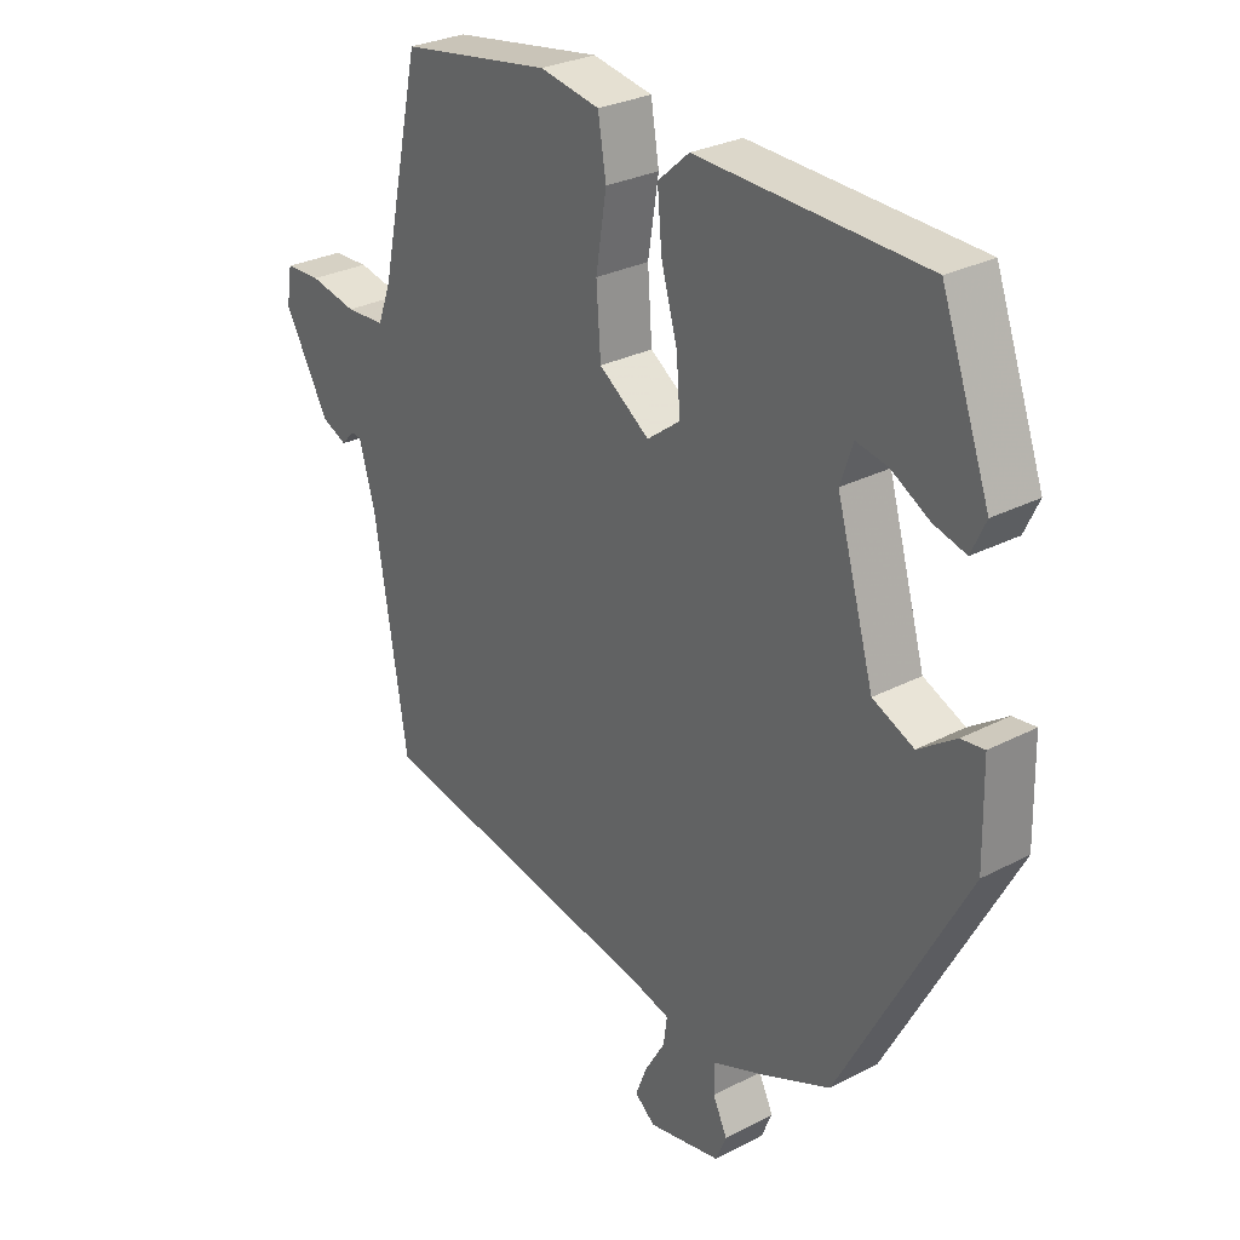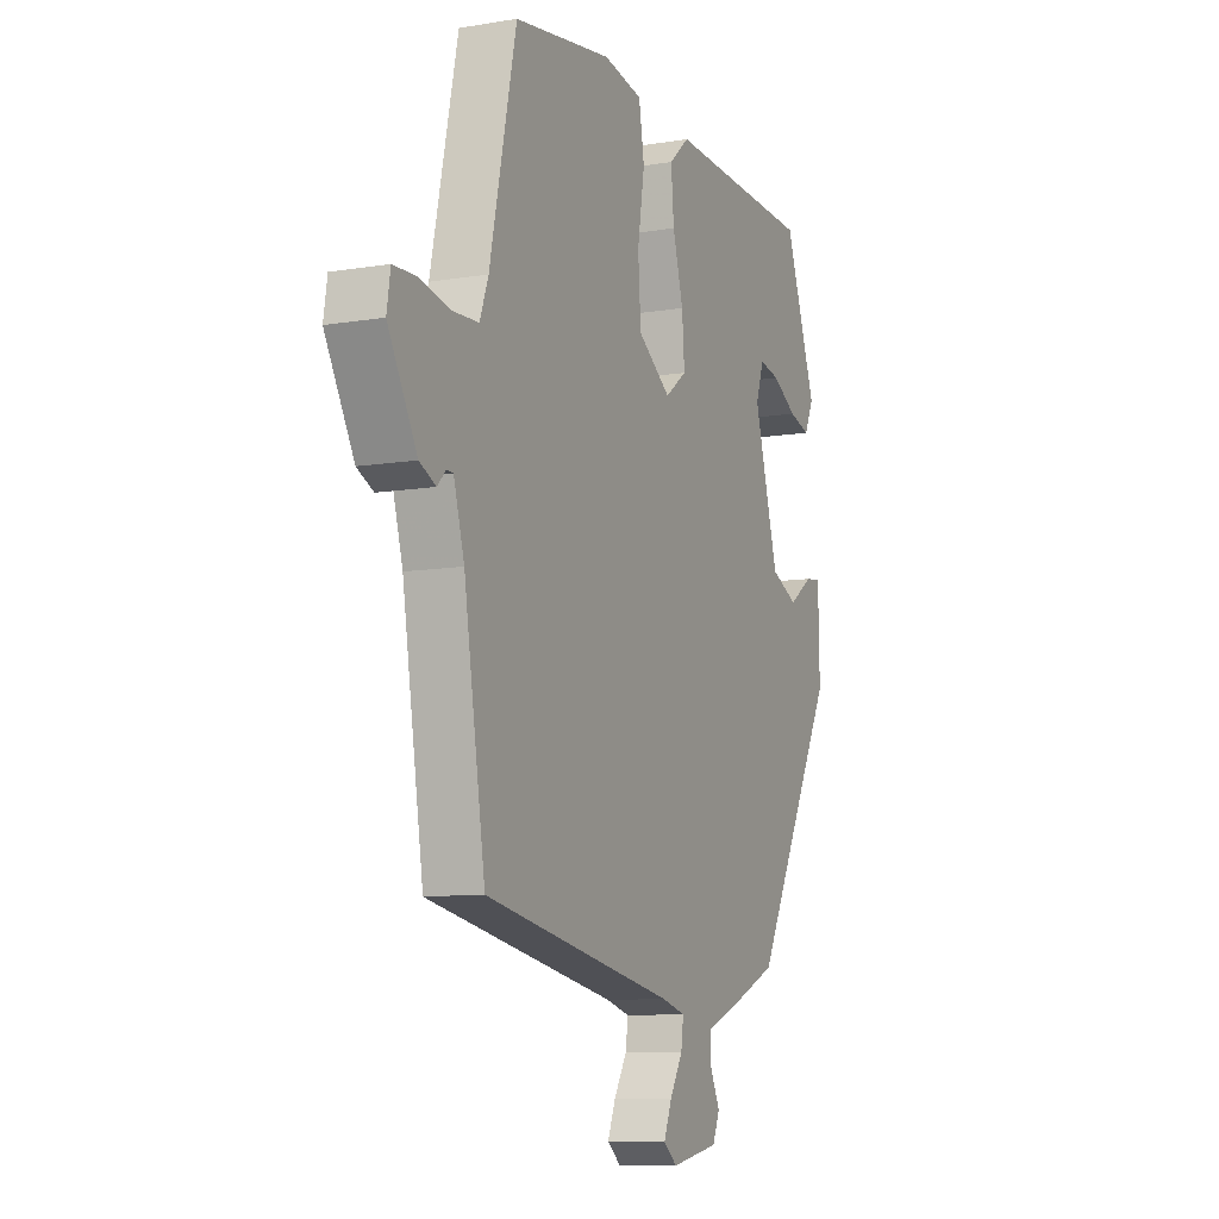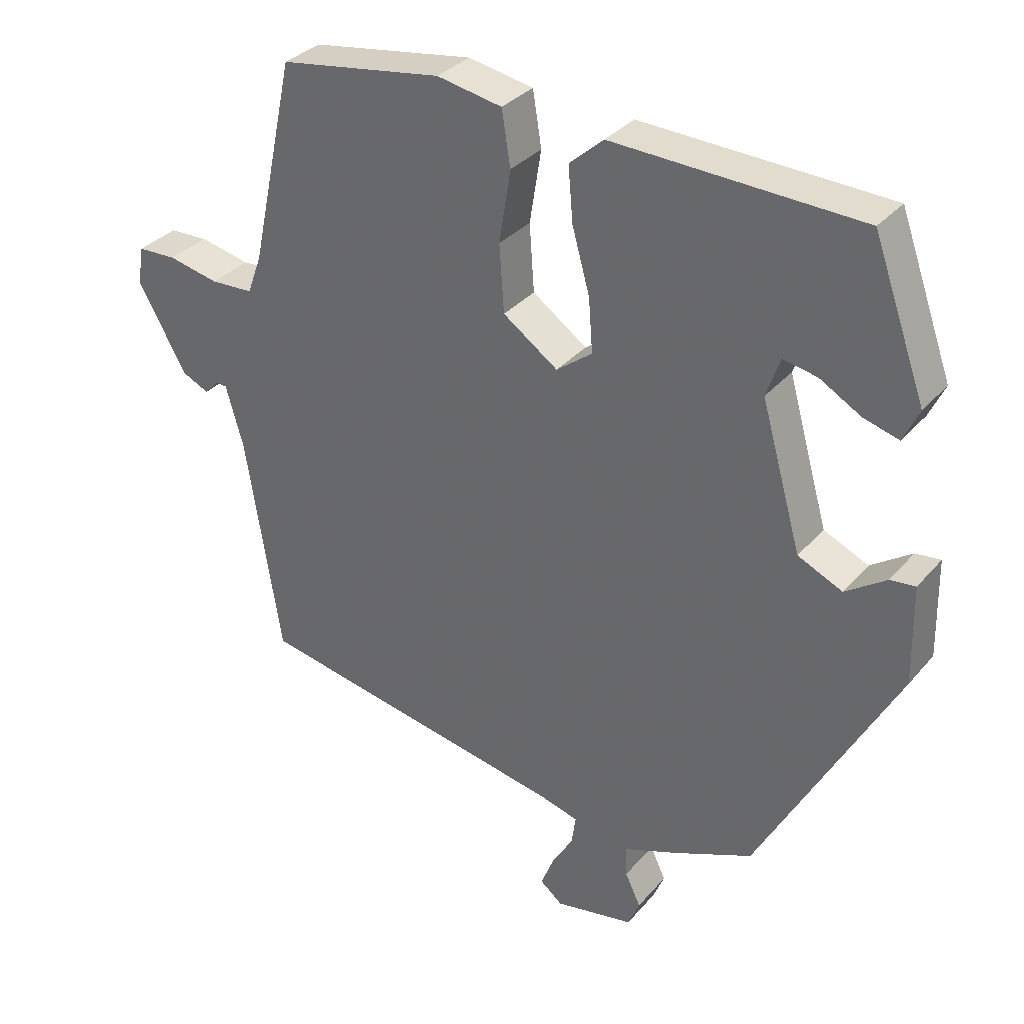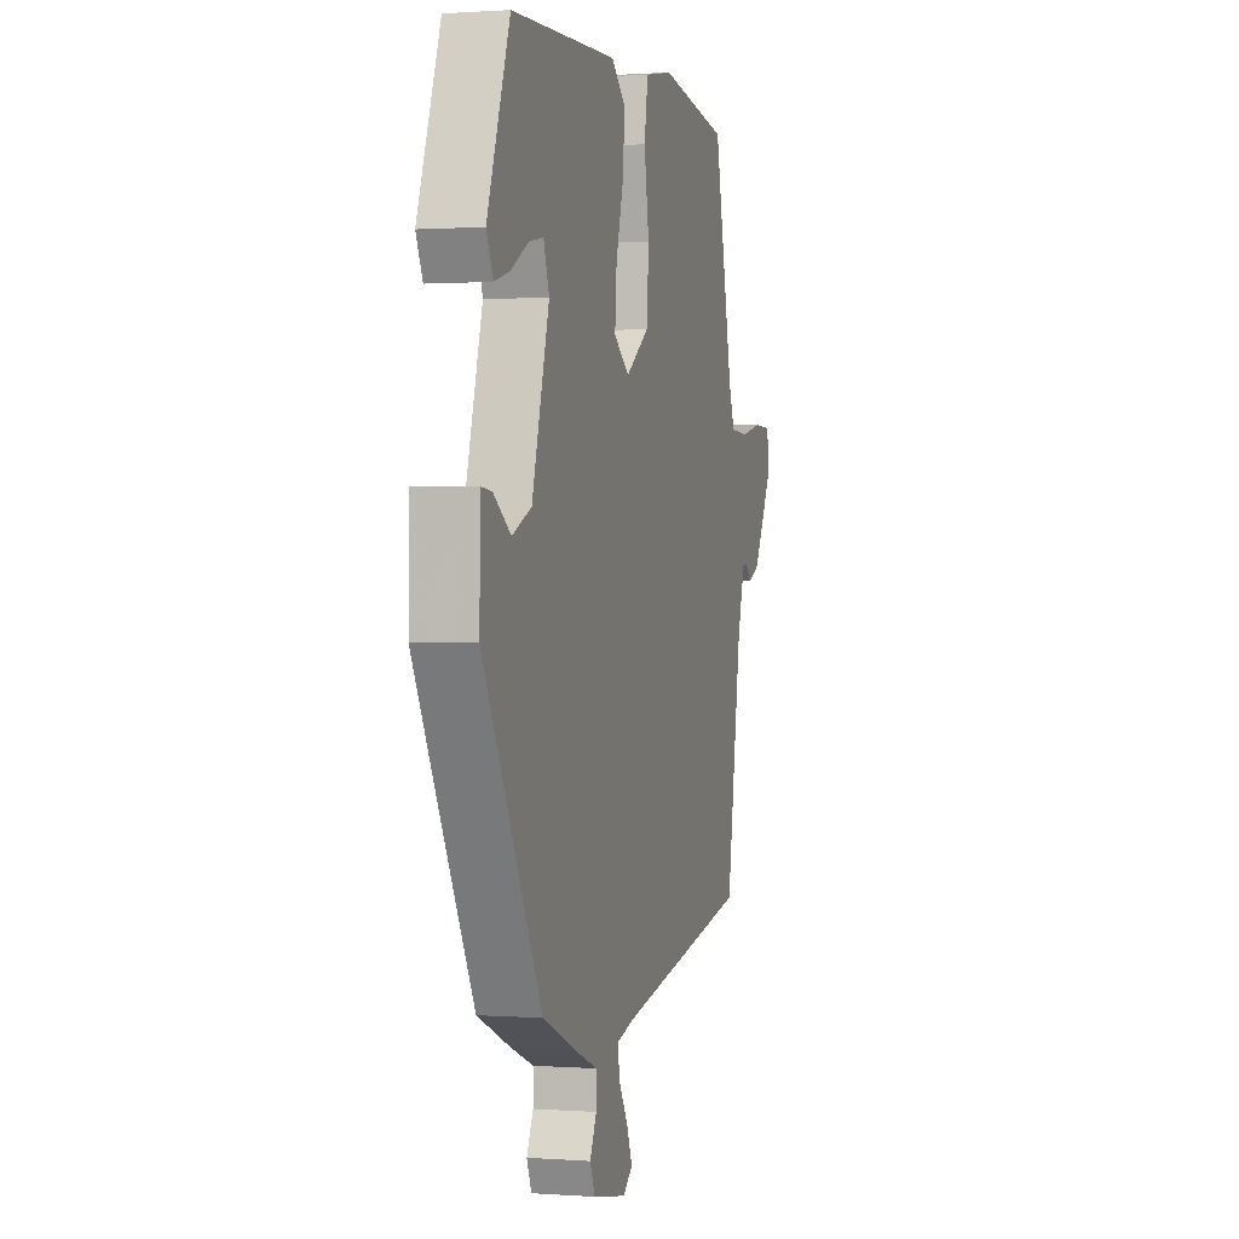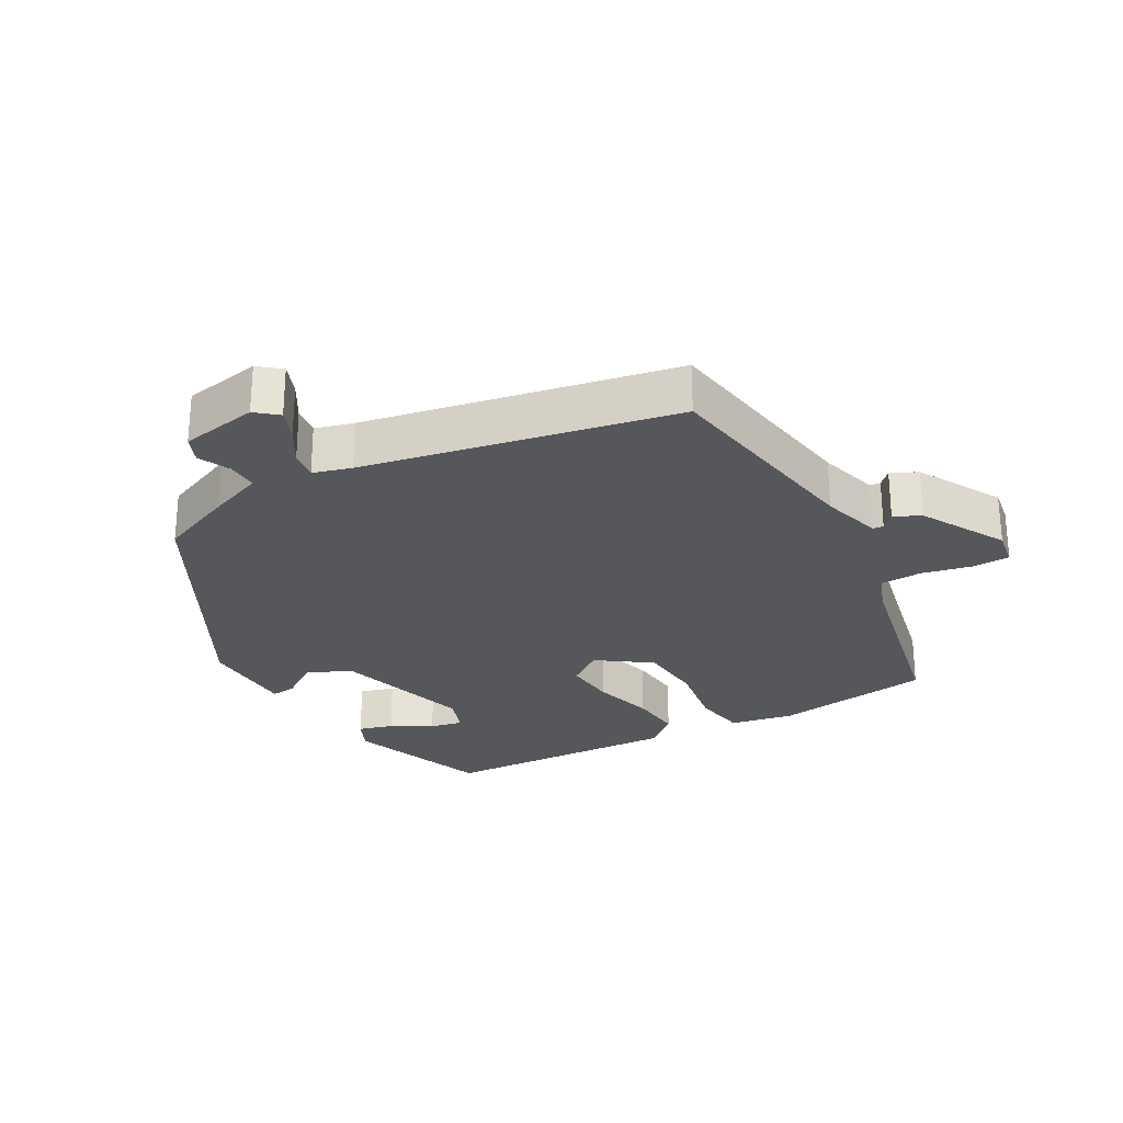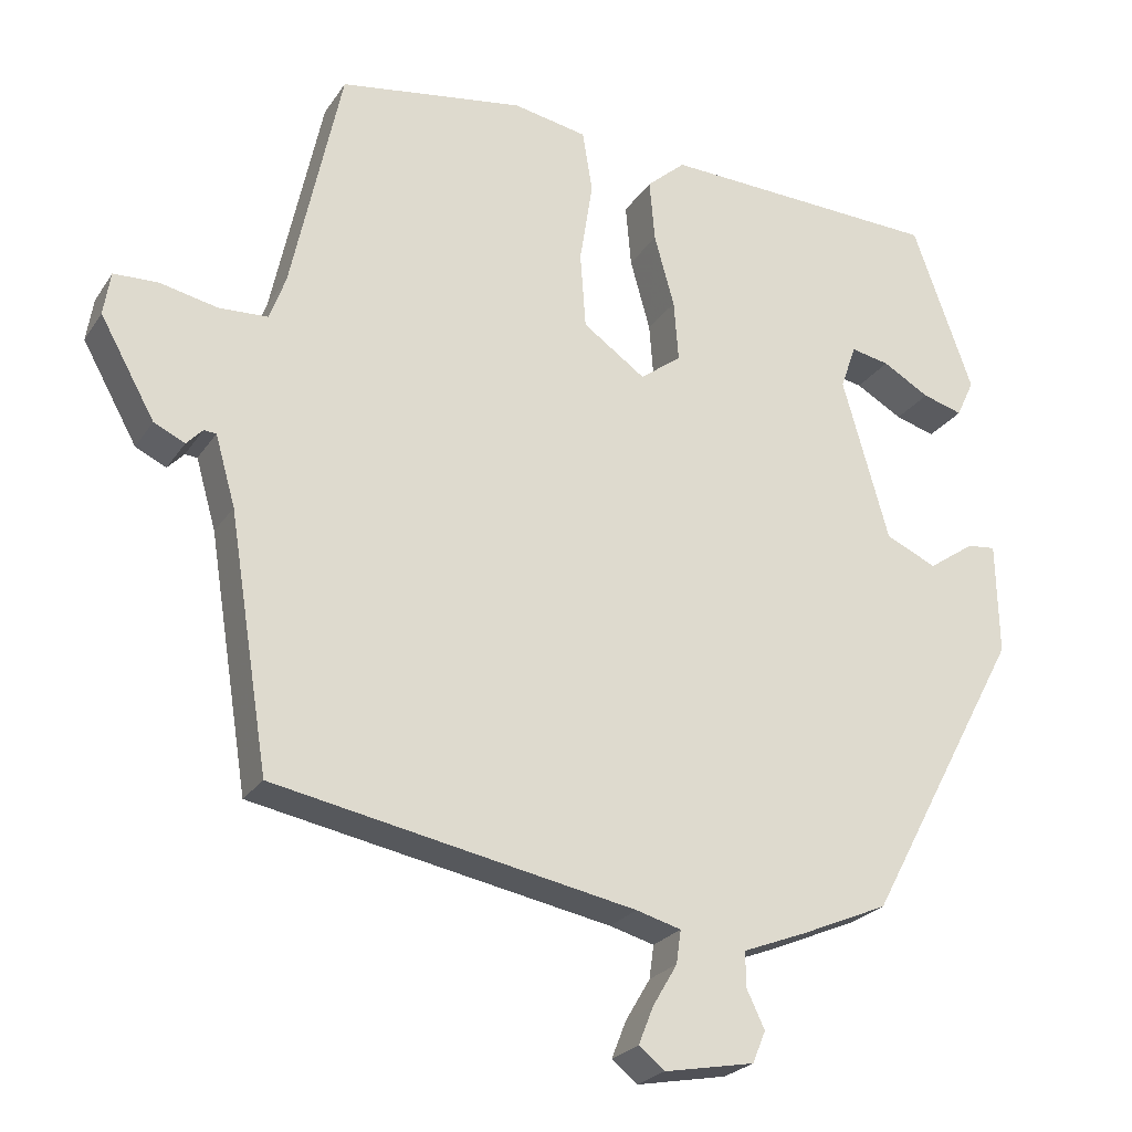
<metadata>
{"format":"obj","ext":"obj","renderer":"f3d","projection":"perspective","resolution":1024,"background":"white","views":[{"elev":28.5,"azim":51.8,"up":"+Z"},{"elev":-9.5,"azim":-66.3,"up":"+Z"},{"elev":32.9,"azim":33.7,"up":"+Z"},{"elev":0.7,"azim":105.4,"up":"+Z"},{"elev":-26.8,"azim":-150.8,"up":"+Y"},{"elev":-24.3,"azim":-25.5,"up":"+Z"}]}
</metadata>
<code>
v -0.485 0.07 -0.435
v -0.537 0.07 -0.108
v -0.563 0.07 -0.017
v -0.579 0.07 -0.016
v -0.6 0.07 -0.038
v -0.64 0.07 -0.019
v -0.711 0.07 0.108
v -0.702 0.07 0.164
v -0.645 0.07 0.166
v -0.57 0.07 0.15
v -0.507 0.07 0.153
v -0.486 0.07 0.21
v -0.421 0.07 0.512
v -0.181 0.07 0.549
v -0.085 0.07 0.531
v -0.072 0.07 0.451
v -0.089 0.07 0.344
v -0.082 0.07 0.245
v -0.001 0.07 0.188
v 0.052 0.07 0.228
v 0.046 0.07 0.307
v 0.02 0.07 0.4
v 0.013 0.07 0.481
v 0.063 0.07 0.525
v 0.427 0.07 0.51
v 0.505 0.07 0.293
v 0.482 0.07 0.244
v 0.43 0.07 0.259
v 0.369 0.07 0.294
v 0.319 0.07 0.304
v 0.299 0.07 0.246
v 0.359 0.07 0.035
v 0.425 0.07 0.005
v 0.485 0.07 0.046
v 0.522 0.07 0.05
v 0.525 0.07 -0.096
v 0.322 0.07 -0.474
v 0.208 0.07 -0.523
v 0.126 0.07 -0.555
v 0.127 0.07 -0.601
v 0.15 0.07 -0.649
v 0.133 0.07 -0.69
v 0.016 0.07 -0.712
v -0.017 0.07 -0.685
v 0.002 0.07 -0.637
v 0.034 0.07 -0.583
v 0.04 0.07 -0.54
v -0.018 0.07 -0.524
v -0.485 0 -0.435
v -0.537 0 -0.108
v -0.563 0 -0.017
v -0.579 0 -0.016
v -0.6 0 -0.038
v -0.64 0 -0.019
v -0.711 0 0.108
v -0.702 0 0.164
v -0.645 0 0.166
v -0.57 0 0.15
v -0.507 0 0.153
v -0.486 0 0.21
v -0.421 0 0.512
v -0.181 0 0.549
v -0.085 0 0.531
v -0.072 0 0.451
v -0.089 0 0.344
v -0.082 0 0.245
v -0.001 0 0.188
v 0.052 0 0.228
v 0.046 0 0.307
v 0.02 0 0.4
v 0.013 0 0.481
v 0.063 0 0.525
v 0.427 0 0.51
v 0.505 0 0.293
v 0.482 0 0.244
v 0.43 0 0.259
v 0.369 0 0.294
v 0.319 0 0.304
v 0.299 0 0.246
v 0.359 0 0.035
v 0.425 0 0.005
v 0.485 0 0.046
v 0.522 0 0.05
v 0.525 0 -0.096
v 0.322 0 -0.474
v 0.208 0 -0.523
v 0.126 0 -0.555
v 0.127 0 -0.601
v 0.15 0 -0.649
v 0.133 0 -0.69
v 0.016 0 -0.712
v -0.017 0 -0.685
v 0.002 0 -0.637
v 0.034 0 -0.583
v 0.04 0 -0.54
v -0.018 0 -0.524
f 43 44 45 46
f 41 42 43 46
f 40 41 46 47
f 39 40 47
f 38 39 47 48
f 33 34 35 36
f 32 33 36 37
f 31 32 37 38
f 26 27 28 29
f 26 29 30
f 25 26 30
f 24 25 30
f 21 22 23 24
f 20 21 24 30
f 19 20 30 31
f 14 15 16 17
f 12 13 14 17
f 11 12 17 18
f 7 8 9 10
f 7 10 11
f 4 5 6 7
f 3 4 7 11
f 2 3 11 18
f 19 31 38 48
f 18 19 48
f 1 2 18 48
f 94 93 92 91
f 94 91 90 89
f 95 94 89 88
f 95 88 87
f 96 95 87 86
f 84 83 82 81
f 85 84 81 80
f 86 85 80 79
f 77 76 75 74
f 78 77 74
f 78 74 73
f 78 73 72
f 72 71 70 69
f 78 72 69 68
f 79 78 68 67
f 65 64 63 62
f 65 62 61 60
f 66 65 60 59
f 58 57 56 55
f 59 58 55
f 55 54 53 52
f 59 55 52 51
f 66 59 51 50
f 96 86 79 67
f 96 67 66
f 96 66 50 49
f 1 49 50 2
f 2 50 51 3
f 3 51 52 4
f 4 52 53 5
f 5 53 54 6
f 6 54 55 7
f 7 55 56 8
f 8 56 57 9
f 9 57 58 10
f 10 58 59 11
f 11 59 60 12
f 12 60 61 13
f 13 61 62 14
f 14 62 63 15
f 15 63 64 16
f 16 64 65 17
f 17 65 66 18
f 18 66 67 19
f 19 67 68 20
f 20 68 69 21
f 21 69 70 22
f 22 70 71 23
f 23 71 72 24
f 24 72 73 25
f 25 73 74 26
f 26 74 75 27
f 27 75 76 28
f 28 76 77 29
f 29 77 78 30
f 30 78 79 31
f 31 79 80 32
f 32 80 81 33
f 33 81 82 34
f 34 82 83 35
f 35 83 84 36
f 36 84 85 37
f 37 85 86 38
f 38 86 87 39
f 39 87 88 40
f 40 88 89 41
f 41 89 90 42
f 42 90 91 43
f 43 91 92 44
f 44 92 93 45
f 45 93 94 46
f 46 94 95 47
f 47 95 96 48
f 48 96 49 1

</code>
